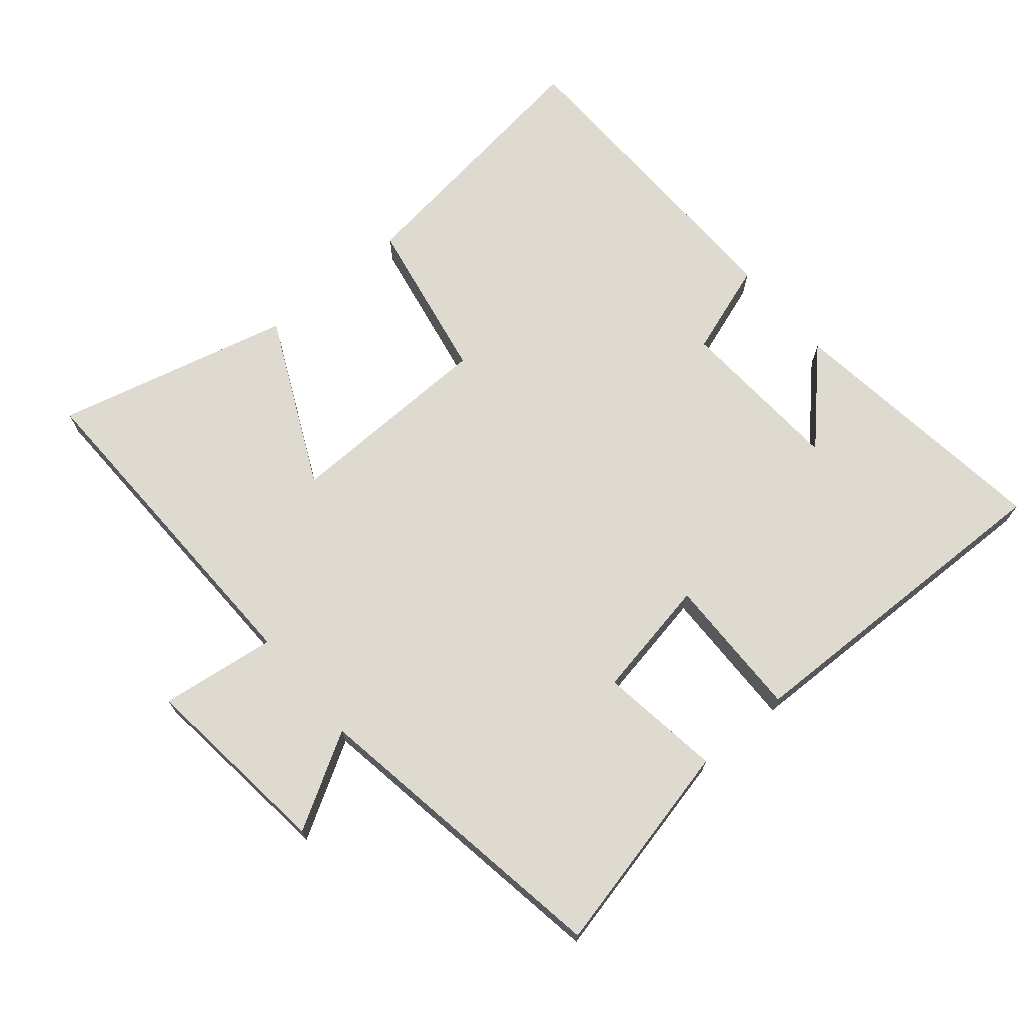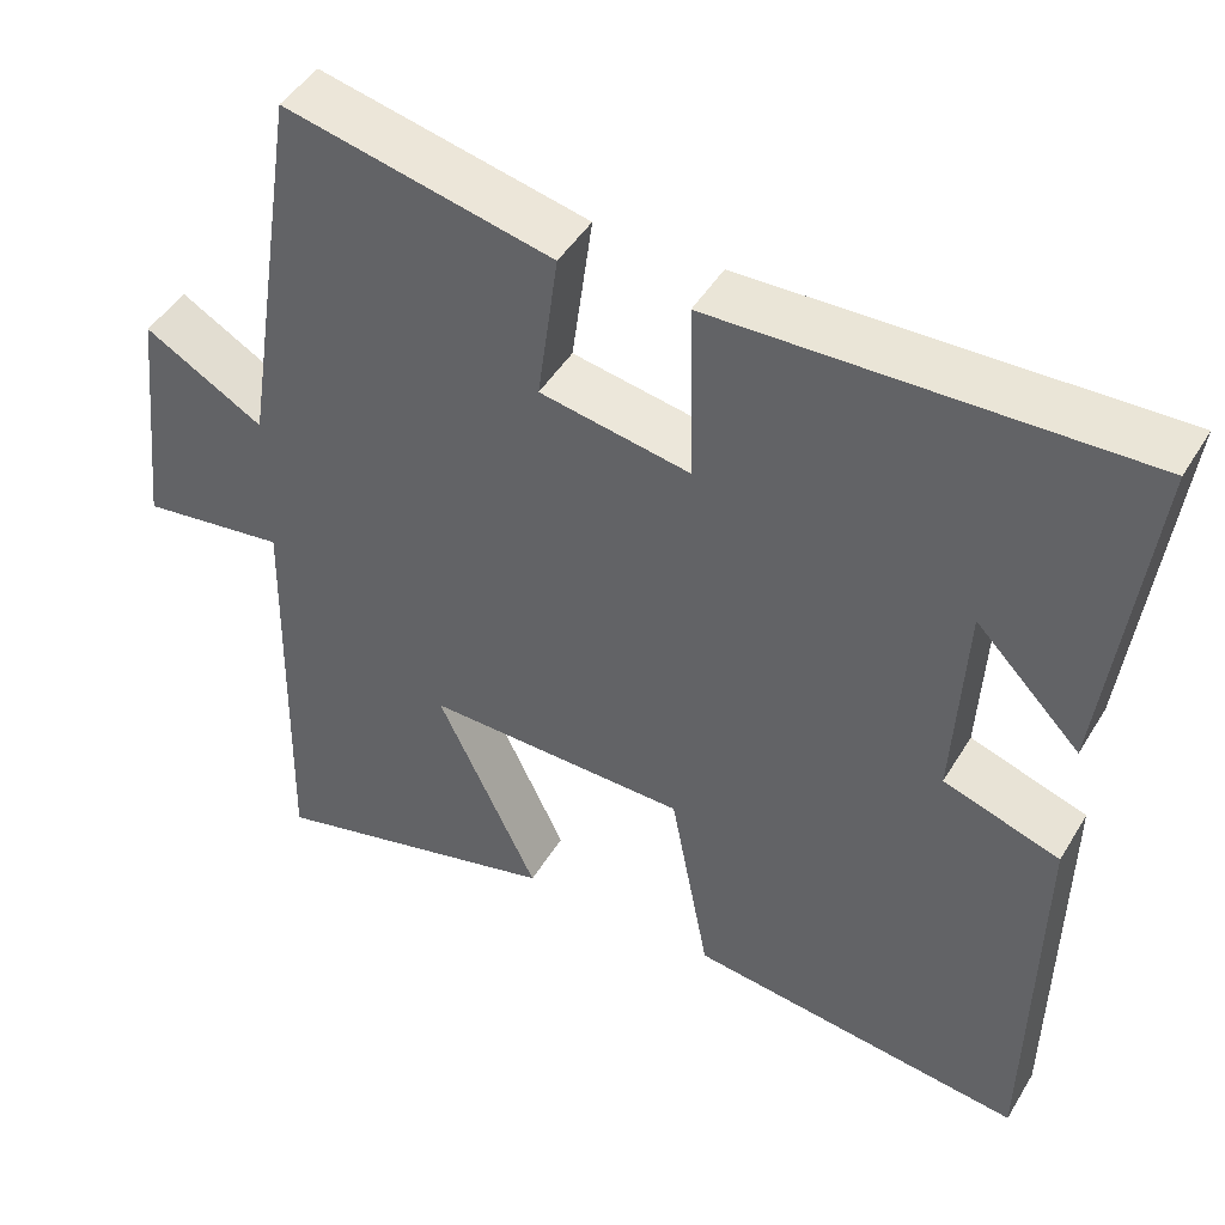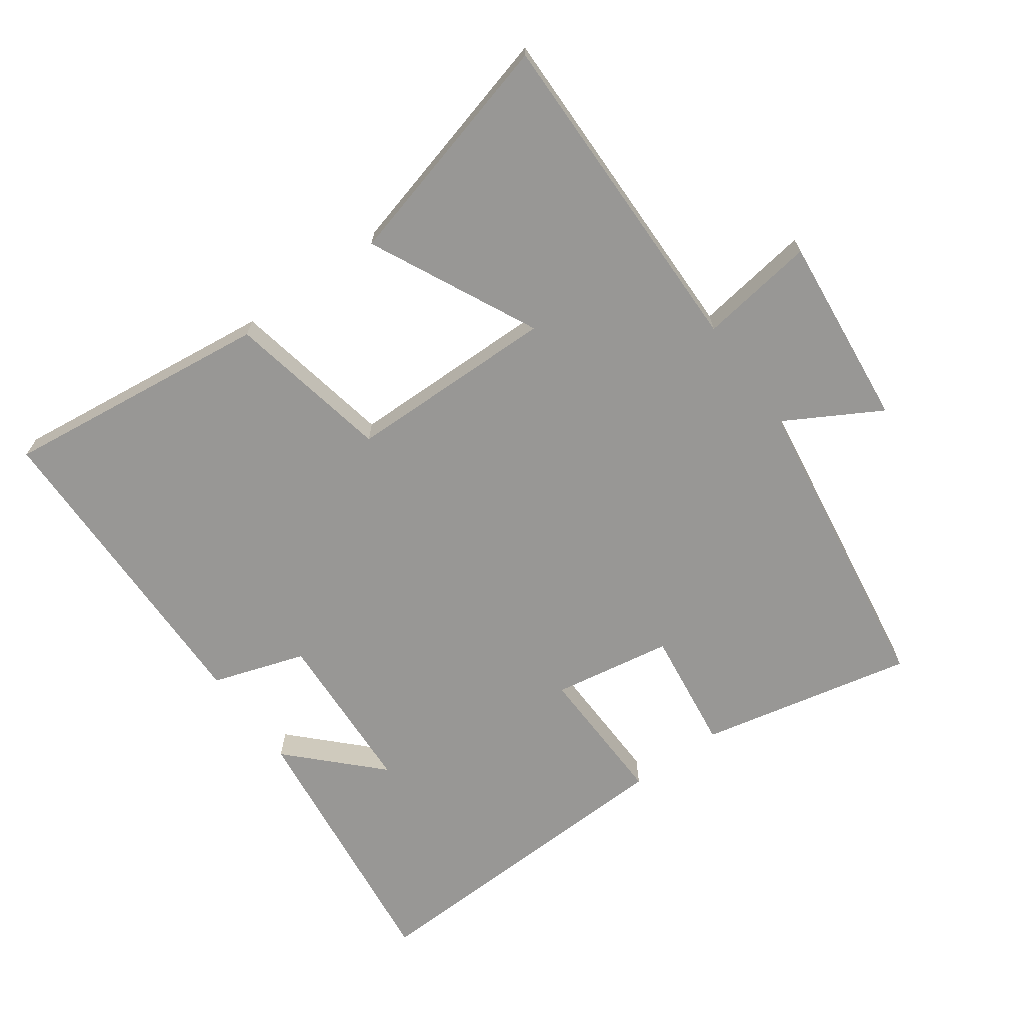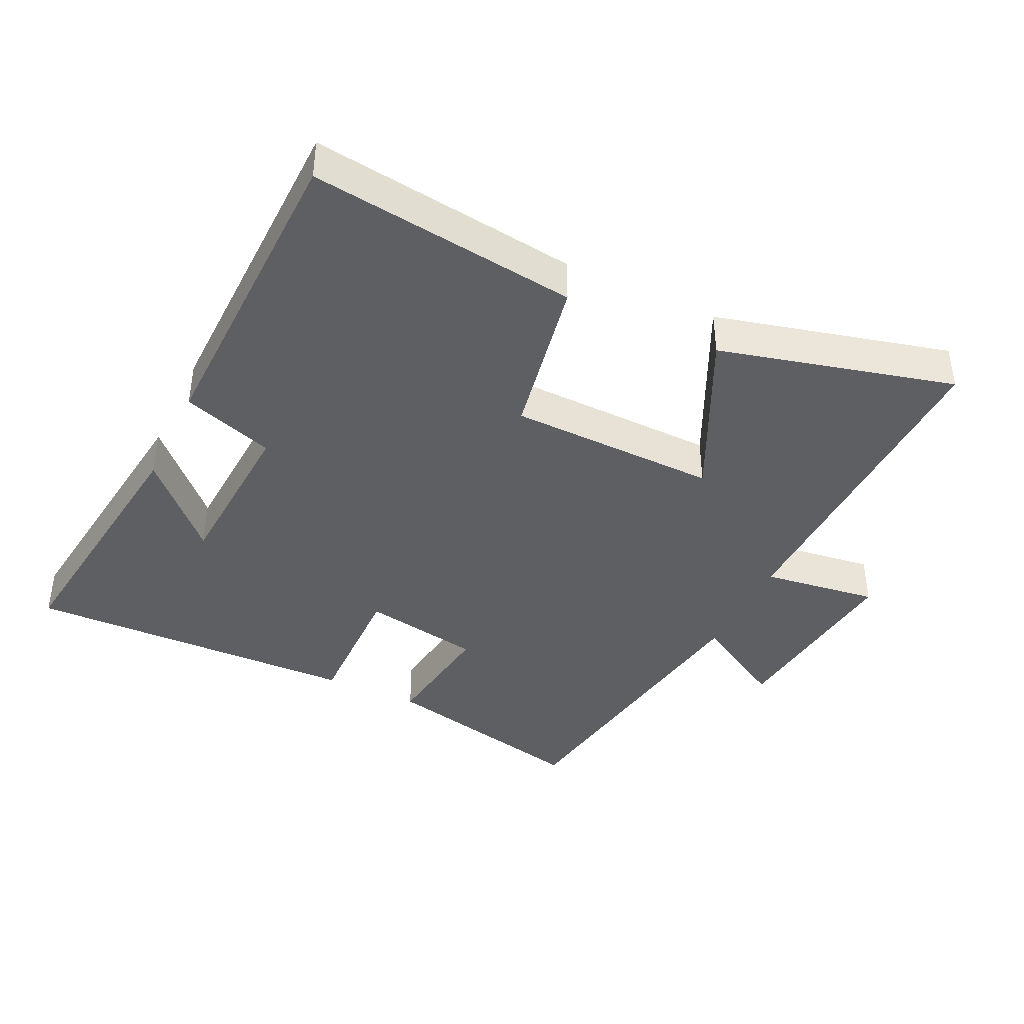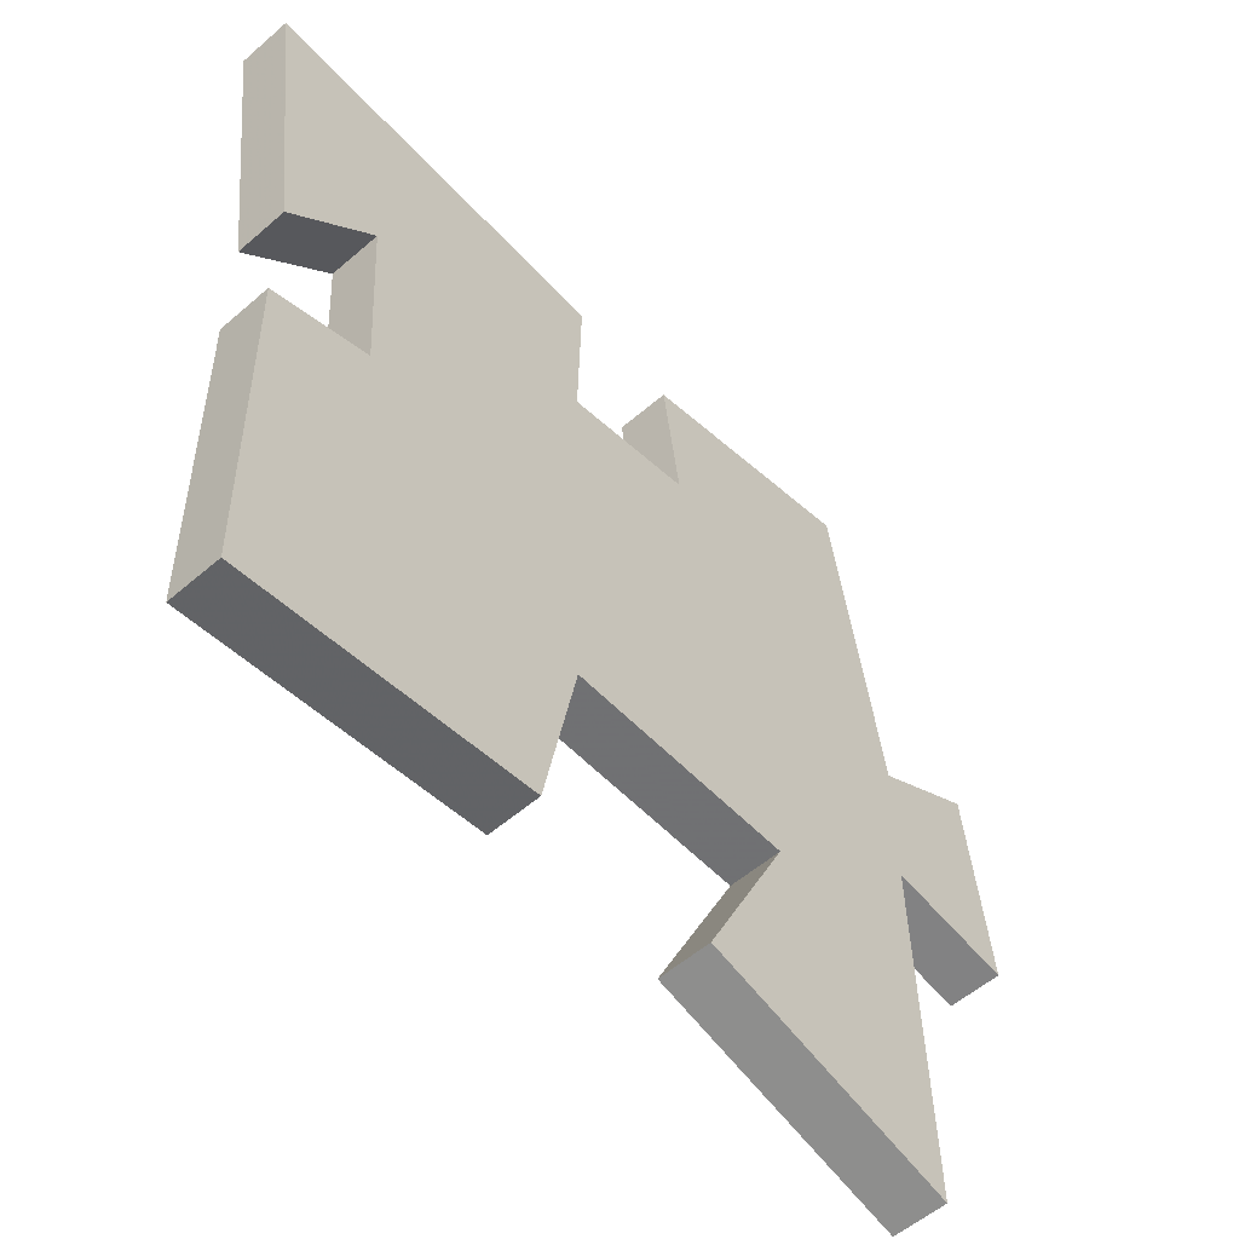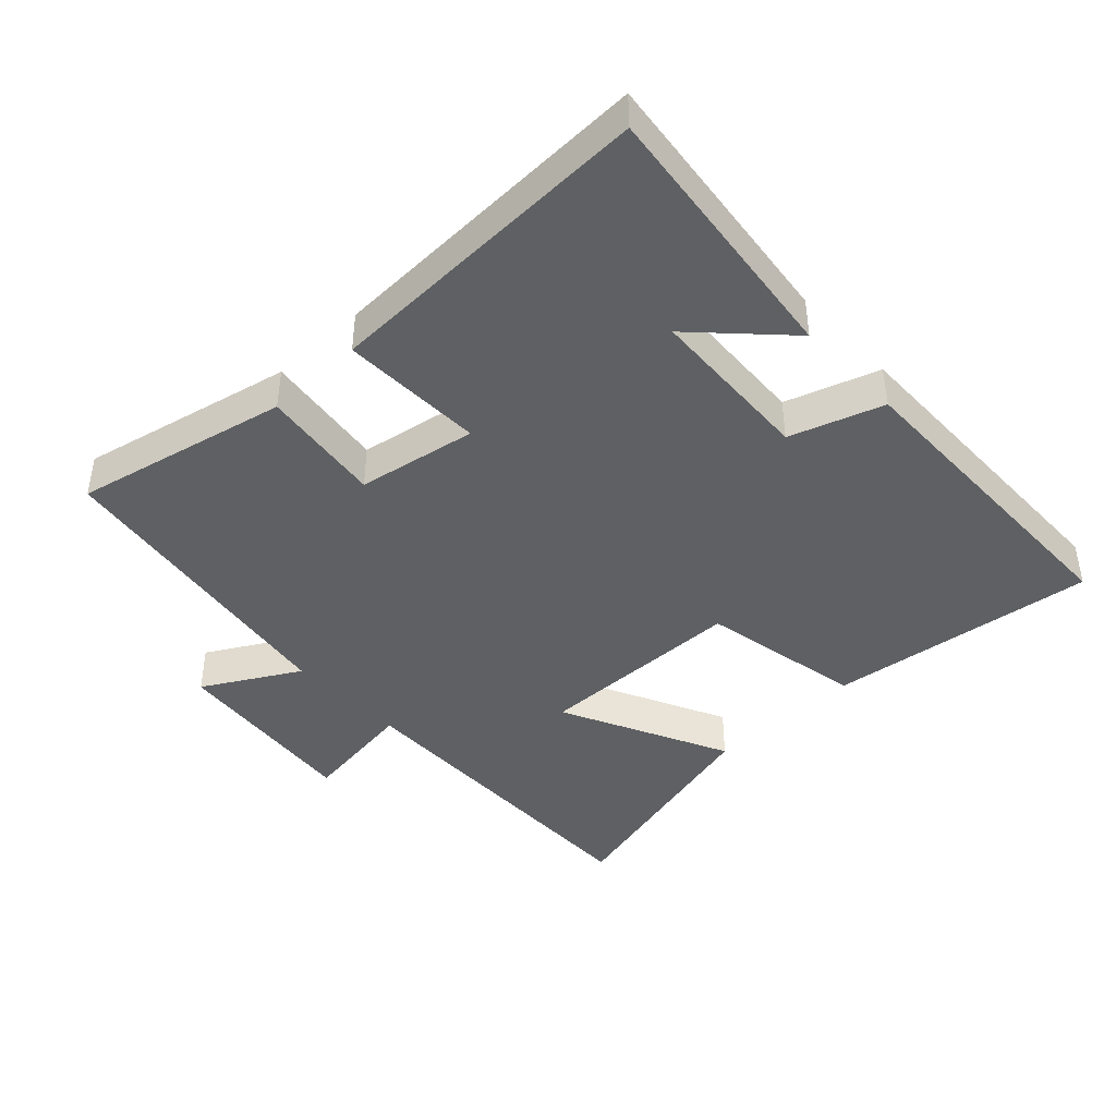
<metadata>
{"format":"obj","ext":"obj","renderer":"f3d","projection":"perspective","resolution":1024,"background":"white","views":[{"elev":70.6,"azim":-40.3,"up":"+Y"},{"elev":46.1,"azim":29.5,"up":"+Z"},{"elev":-68.2,"azim":-143.9,"up":"+Y"},{"elev":-40.6,"azim":154.4,"up":"+Y"},{"elev":-55.8,"azim":132.2,"up":"+Z"},{"elev":-42.7,"azim":43.4,"up":"+Y"}]}
</metadata>
<code>
v 0.551 0.07 0.514
v 0.5 0.07 0.104
v 0.374 0.07 0.233
v 0.36 0.07 -0.019
v 0.5 0.07 -0.066
v 0.491 0.07 -0.551
v 0.086 0.07 -0.5
v 0.039 0.07 -0.253
v -0.277 0.07 -0.247
v -0.156 0.07 -0.5
v -0.51 0.07 -0.591
v -0.5 0.07 -0.083
v -0.675 0.07 -0.107
v -0.643 0.07 0.185
v -0.5 0.07 0.103
v -0.427 0.07 0.572
v -0.105 0.07 0.5
v -0.13 0.07 0.316
v 0.05 0.07 0.284
v 0.045 0.07 0.5
v 0.551 0 0.514
v 0.5 0 0.104
v 0.374 0 0.233
v 0.36 0 -0.019
v 0.5 0 -0.066
v 0.491 0 -0.551
v 0.086 0 -0.5
v 0.039 0 -0.253
v -0.277 0 -0.247
v -0.156 0 -0.5
v -0.51 0 -0.591
v -0.5 0 -0.083
v -0.675 0 -0.107
v -0.643 0 0.185
v -0.5 0 0.103
v -0.427 0 0.572
v -0.105 0 0.5
v -0.13 0 0.316
v 0.05 0 0.284
v 0.045 0 0.5
f 19 20 1
f 15 16 17 18
f 15 18 19
f 12 13 14 15
f 12 15 19
f 9 10 11 12
f 12 19 1
f 9 12 1
f 8 9 1
f 6 7 8
f 5 6 8
f 4 5 8
f 3 4 8
f 1 2 3
f 1 3 8
f 21 40 39
f 38 37 36 35
f 39 38 35
f 35 34 33 32
f 39 35 32
f 32 31 30 29
f 21 39 32
f 21 32 29
f 21 29 28
f 28 27 26
f 28 26 25
f 28 25 24
f 28 24 23
f 23 22 21
f 28 23 21
f 1 21 22 2
f 2 22 23 3
f 3 23 24 4
f 4 24 25 5
f 5 25 26 6
f 6 26 27 7
f 7 27 28 8
f 8 28 29 9
f 9 29 30 10
f 10 30 31 11
f 11 31 32 12
f 12 32 33 13
f 13 33 34 14
f 14 34 35 15
f 15 35 36 16
f 16 36 37 17
f 17 37 38 18
f 18 38 39 19
f 19 39 40 20
f 20 40 21 1

</code>
